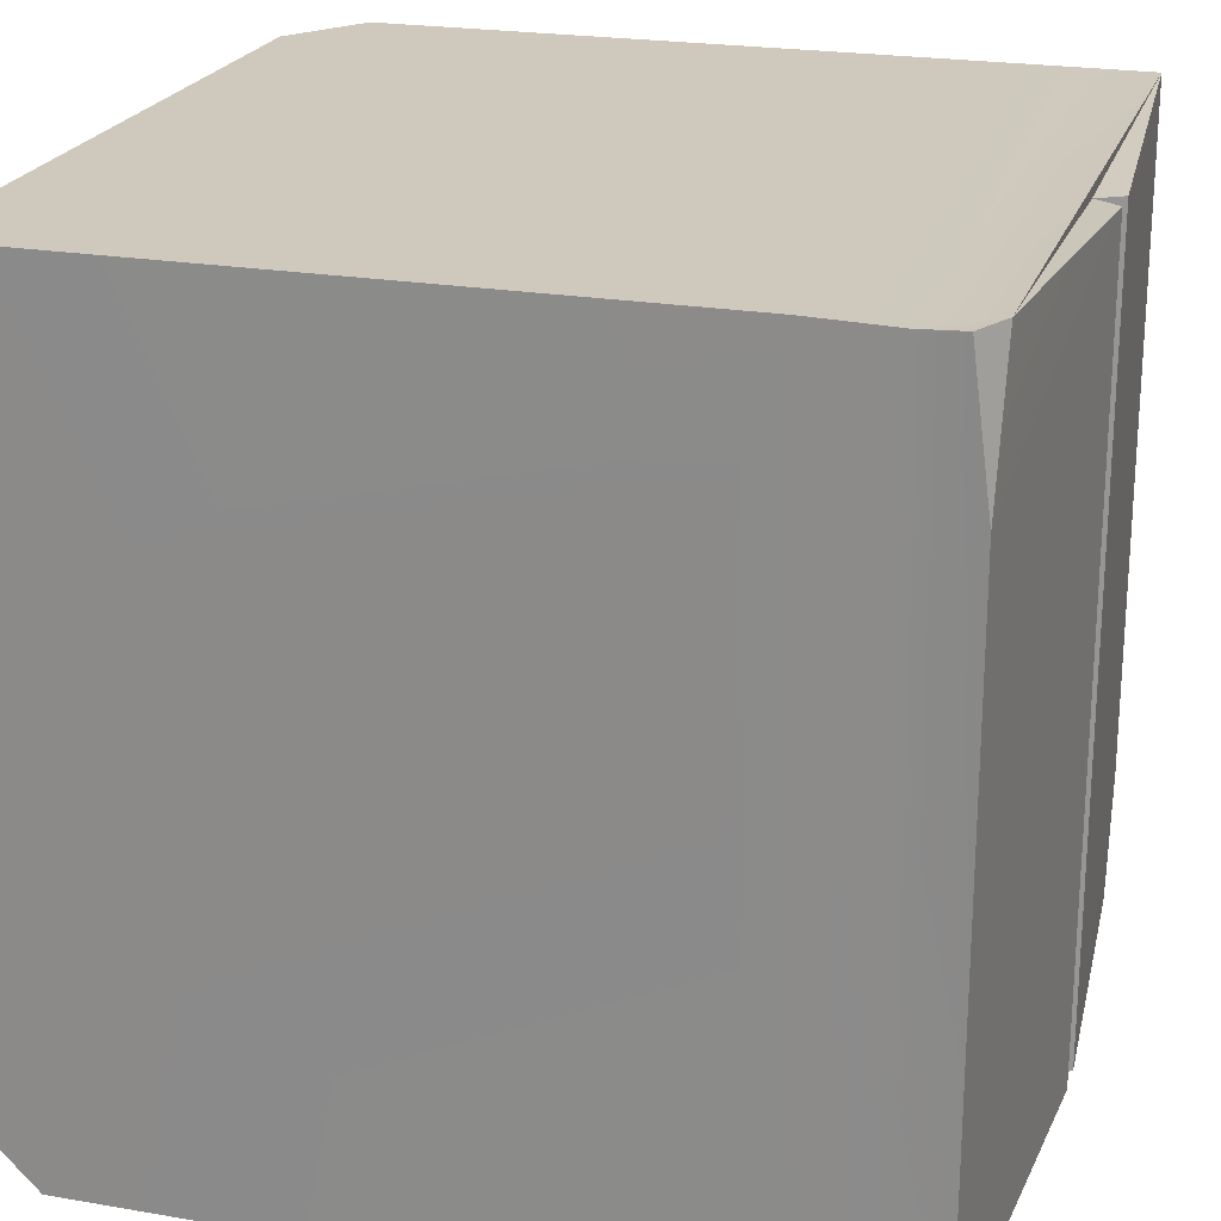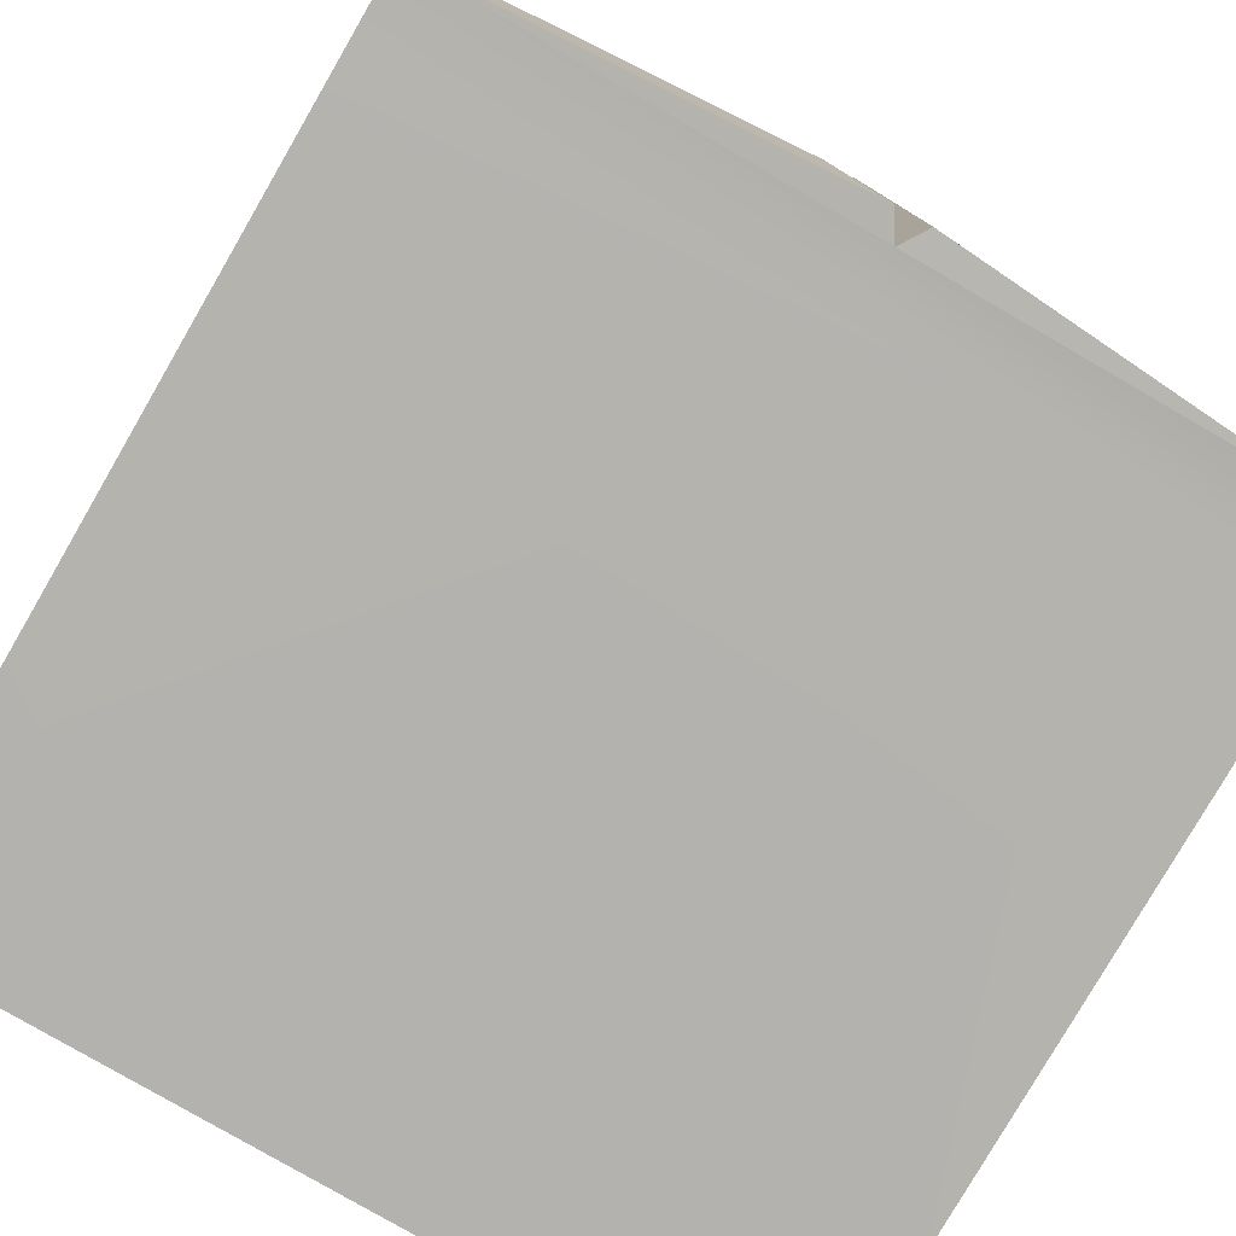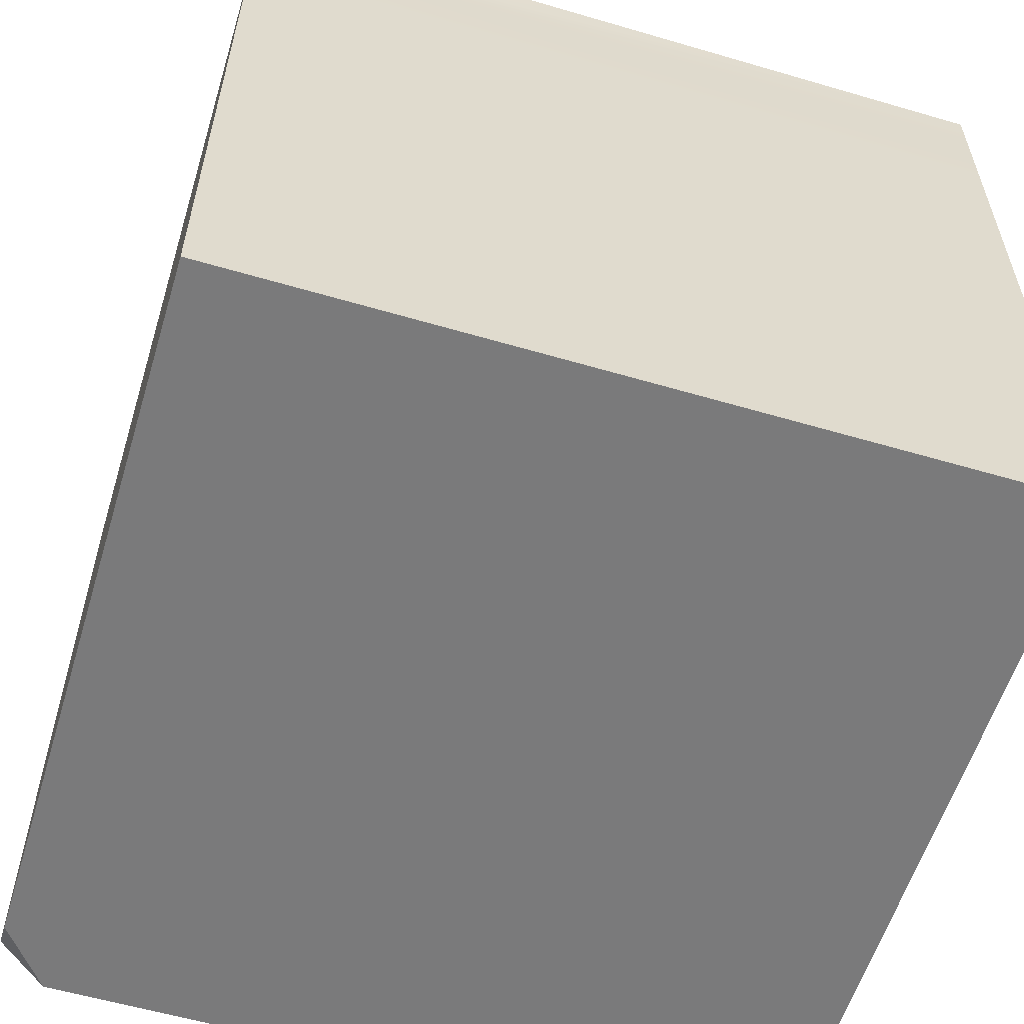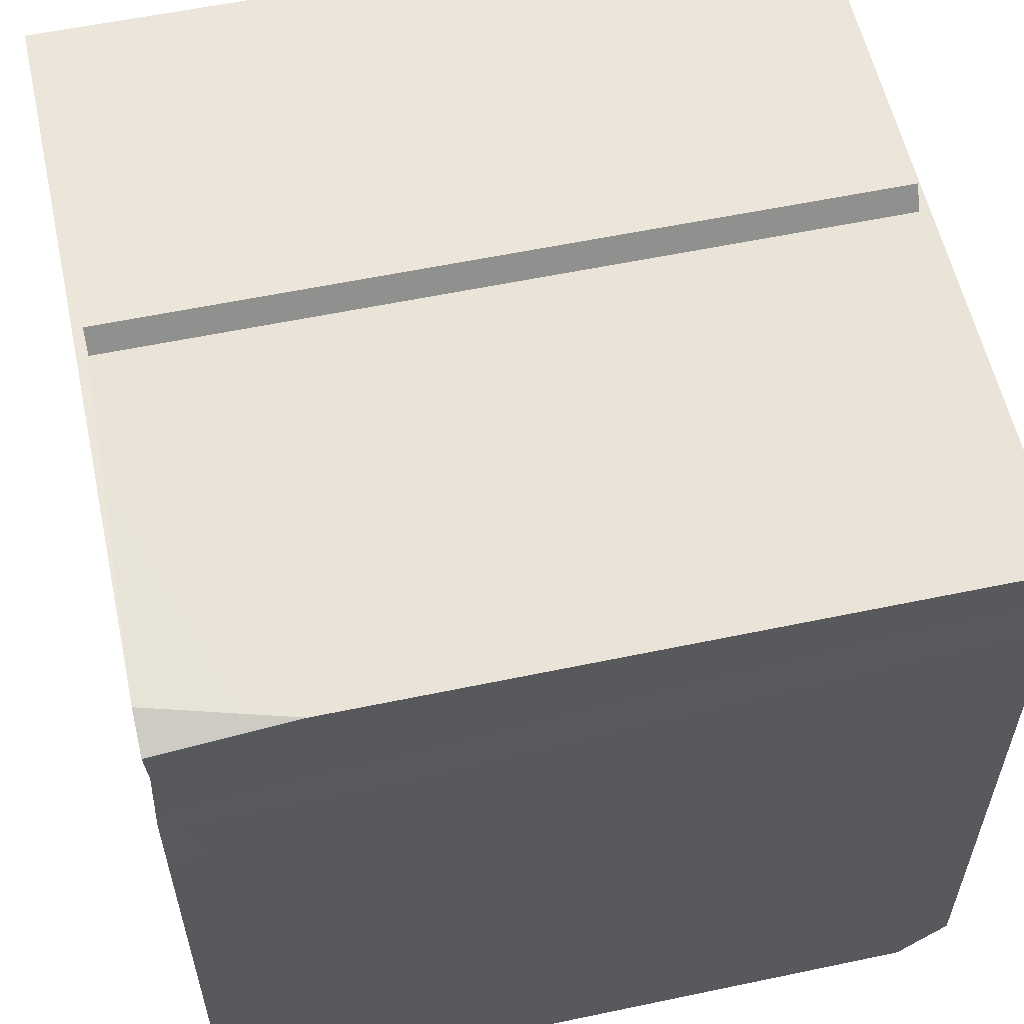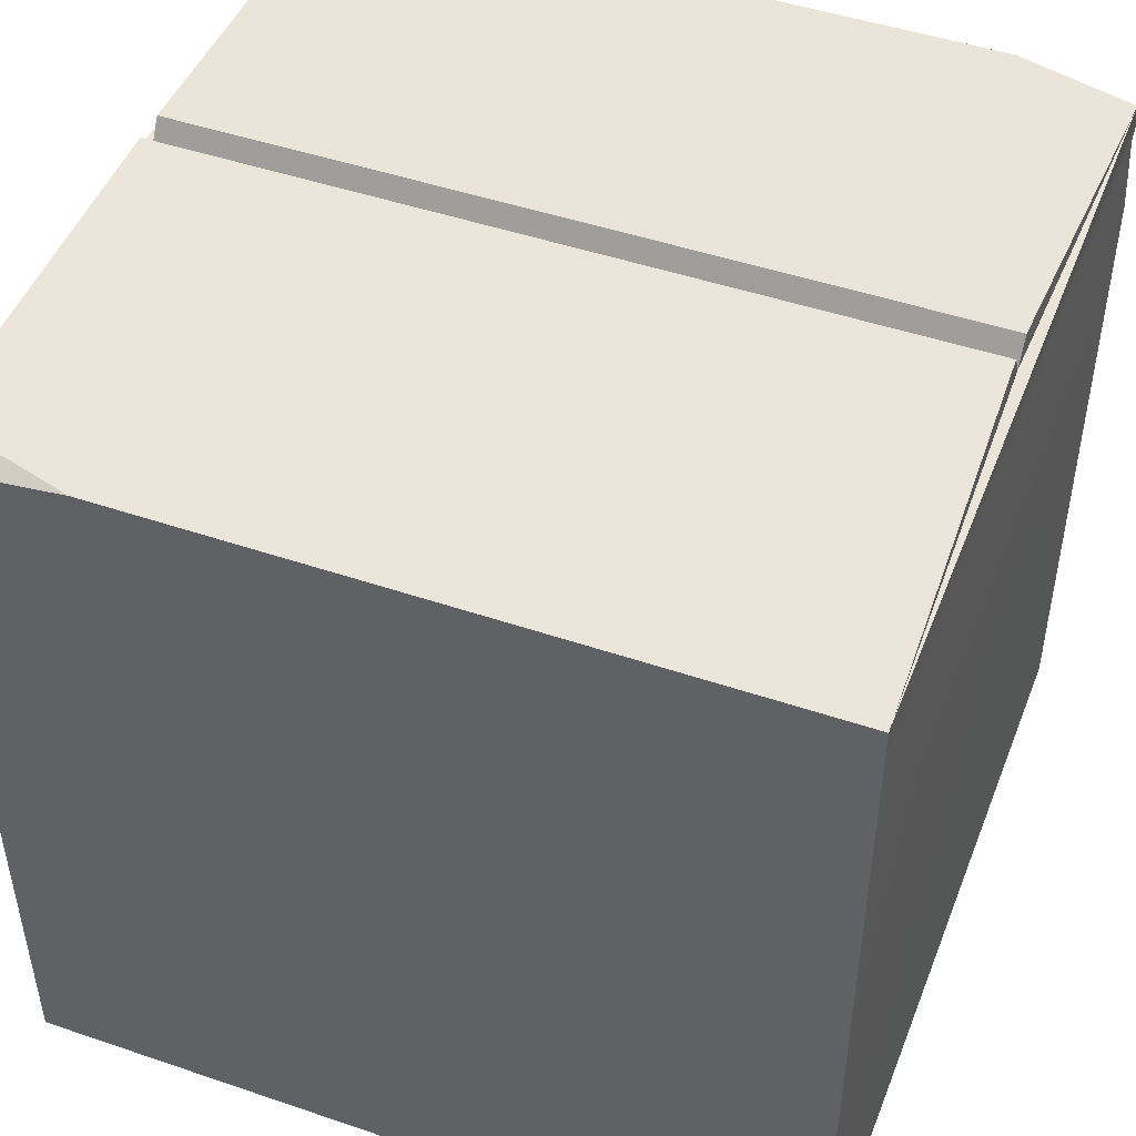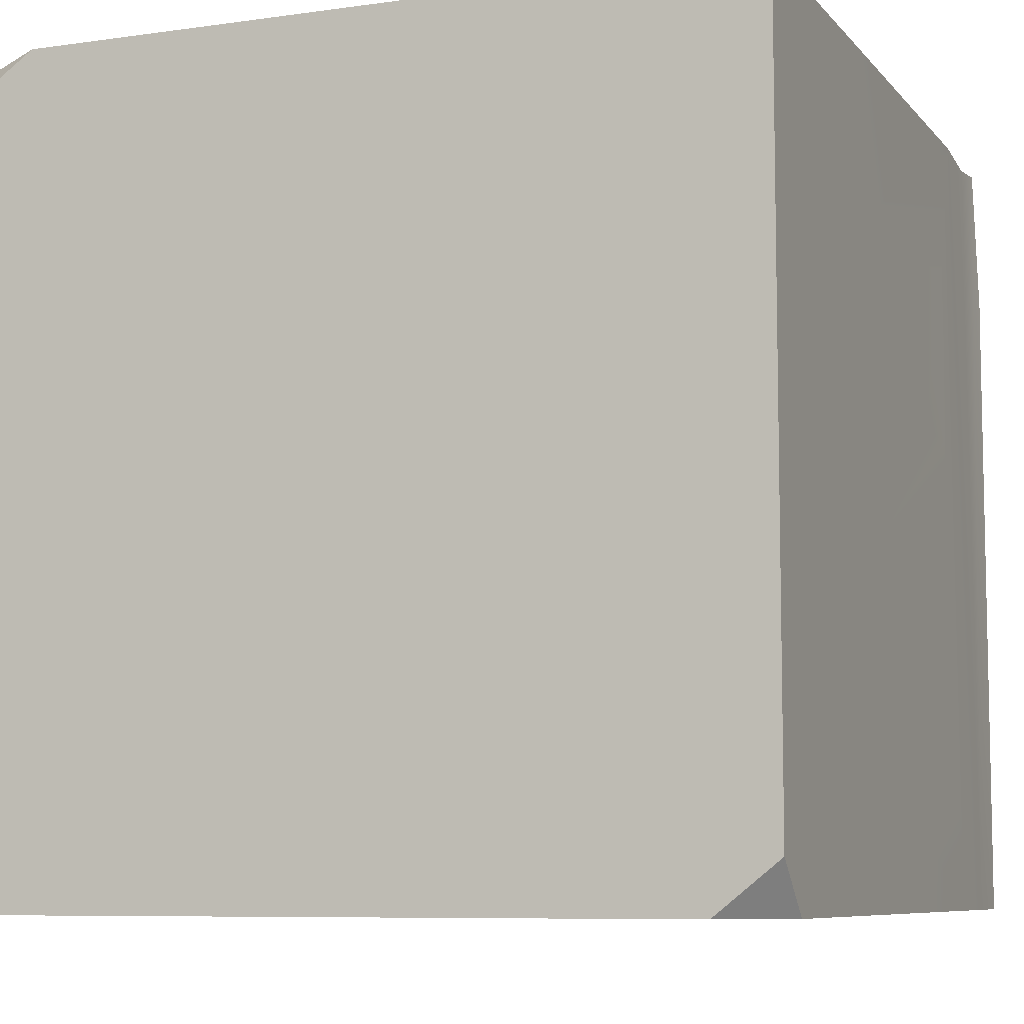
<metadata>
{"format":"obj","ext":"obj","renderer":"f3d","projection":"perspective","resolution":1024,"background":"white","views":[{"elev":22.3,"azim":106.6,"up":"+Z"},{"elev":-79.7,"azim":149.9,"up":"+Z"},{"elev":-58.1,"azim":-106.9,"up":"+Y"},{"elev":57.6,"azim":77.7,"up":"+Y"},{"elev":47.4,"azim":111.0,"up":"+Y"},{"elev":-7.8,"azim":21.9,"up":"+Z"}]}
</metadata>
<code>
g SM_Prop_CardboardBox_06
v -0.3225 0 0.2763
v 0.3225 0 0.3225
v -0.3225 0.6451 0.3225
v 0.3217 0.6301 0.3217
v -0.321 0.6197 -0.321
v 0.3225 0.6451 -0.3225
v -0.3225 0 -0.3225
v 0.3225 0 -0.2823
v 1.034e-05 0.6451 0.3132
v 1.034e-05 0.6451 -0.3132
v 0.01305 0.6659 -0.3132
v 0.01305 0.6659 0.3132
v -0.01303 0.6659 0.3132
v -0.01303 0.6659 -0.3132
v -0.3225 0.5955 0.3225
v 0.3196 0.5955 0.3196
v 0.3225 0.5955 -0.3225
v -0.3196 0.5955 -0.3196
v -0.3225 0.5311 0.3225
v 0.3225 0.5311 0.3225
v 0.3225 0.5311 -0.3225
v -0.3225 0.5311 -0.3225
v -0.3225 0 -0.129
v -0.3225 0 0.129
v -0.3225 0.09044 -0.129
v -0.3225 0.09044 0.129
v 0.3225 0 -0.129
v 0.3225 0 0.129
v 0.3225 0.09044 0.129
v 0.3225 0.09044 -0.129
v 0.02831 0.05425 0.3225
v 0.2828 0.05425 0.3225
v 0.2828 0.2375 0.3225
v 0.02831 0.2375 0.3225
v -0.02571 0.3517 -0.3225
v -0.2082 0.3297 -0.3225
v -0.007543 0.2015 -0.3225
v -0.1901 0.1794 -0.3225
v 0.3225 0.4934 0.2025
v 0.3225 0.4238 0.2025
v 0.3225 0.4238 0.0625
v 0.3225 0.4934 0.0625
v -0.2556 0 0.3225
v -0.3225 0.04618 0.3225
v 0.272 0 -0.3225
v 0.3225 0.03943 -0.3225
v -0.2956 0.6457 -0.322
v -0.3225 0.6451 -0.2255
v 0.2903 0.6459 0.3219
v 0.3225 0.6451 0.2089
v -0.3225 0.6451 0.3225
v 0.3196 0.5955 0.3196
v 0.3217 0.6301 0.3217
v -0.3225 0.6451 0.3225
v -0.3225 0.5955 0.3225
v -0.3225 0.6451 -0.2255
v -0.3225 0.6451 0.3225
v 0.2903 0.6459 0.3219
v 0.3225 0.6451 -0.3225
v 0.3225 0.6451 0.2089
v 0.2903 0.6459 0.3219
v 0.01305 0.6659 -0.3132
v 0.01305 0.6659 0.3132
v 1.034e-05 0.6451 0.3132
v 1.034e-05 0.6451 0.3132
v 0.01305 0.6659 0.3132
v 0.2903 0.6459 0.3219
v 0.3225 0.6451 -0.3225
v 0.01305 0.6659 -0.3132
v 1.034e-05 0.6451 -0.3132
v -0.3225 0.6451 0.3225
v -0.01303 0.6659 0.3132
v 1.034e-05 0.6451 0.3132
v 1.034e-05 0.6451 0.3132
v -0.01303 0.6659 0.3132
v -0.01303 0.6659 -0.3132
v 1.034e-05 0.6451 -0.3132
v 1.034e-05 0.6451 -0.3132
v -0.01303 0.6659 -0.3132
v -0.2956 0.6457 -0.322
v -0.3225 0.5955 0.3225
v 0.3196 0.5955 0.3196
v 0.3225 0.5311 0.3225
v 0.3196 0.5955 0.3196
v 0.3225 0.5955 -0.3225
v -0.3196 0.5955 -0.3196
v 0.3225 0.5311 -0.3225
v 0.3225 0.5955 -0.3225
v -0.3225 0.5311 -0.3225
v -0.3196 0.5955 -0.3196
v -0.3225 0.5955 0.3225
v -0.3225 0.5311 0.3225
v -0.3225 0.5311 -0.3225
v -0.3225 0.5311 0.3225
v 0.3225 0.5311 0.3225
v 0.3225 0 0.129
v -0.3225 0 -0.129
v -0.3225 0 0.129
v -0.3225 0.09044 -0.129
v -0.3225 0.09044 0.129
v -0.3225 0 0.129
v -0.3225 0 -0.129
v 0.3225 0 -0.129
v 0.3225 0.5311 -0.3225
v 0.3225 0.09044 0.129
v 0.3225 0.09044 -0.129
v 0.3225 0 -0.129
v 0.3225 0 0.129
v 0.3225 0 0.3225
v 0.3225 0 0.129
v -0.3225 0 0.129
v -0.3225 0 0.129
v -0.3225 0 0.2763
v 0.3225 0 0.3225
v -0.3225 0 0.2763
v 0.3225 0 0.3225
v 0.3225 0 -0.2823
v -0.3225 0 -0.3225
v -0.3225 0 -0.129
v -0.3225 0 -0.129
v 0.3225 0 -0.129
v 0.3225 0 -0.2823
v 0.3225 0 0.3225
v 0.2828 0.05425 0.3225
v 0.2828 0.2375 0.3225
v 0.3225 0.5311 0.3225
v 0.02831 0.2375 0.3225
v -0.3225 0.5311 0.3225
v -0.3225 0.5311 0.3225
v 0.02831 0.2375 0.3225
v 0.02831 0.05425 0.3225
v 0.02831 0.05425 0.3225
v -0.2556 0 0.3225
v -0.3225 0.5311 0.3225
v -0.3225 0.04618 0.3225
v -0.3225 0.5311 -0.3225
v -0.2082 0.3297 -0.3225
v -0.02571 0.3517 -0.3225
v 0.3225 0.5311 -0.3225
v 0.272 0 -0.3225
v 0.3225 0.03943 -0.3225
v -0.007543 0.2015 -0.3225
v -0.3225 0 -0.3225
v -0.1901 0.1794 -0.3225
v 0.3225 0.4238 0.2025
v 0.3225 0.4238 0.0625
v 0.3225 0.4934 0.0625
v 0.3225 0.4934 0.2025
v -0.2556 0 0.3225
v -0.3225 0 0.2763
v -0.3225 0.04618 0.3225
v 0.272 0 -0.3225
v 0.3225 0 -0.2823
v 0.3225 0.03943 -0.3225
v -0.3225 0.6451 -0.2255
v -0.321 0.6197 -0.321
v -0.2956 0.6457 -0.322
v -0.3196 0.5955 -0.3196
v 0.3225 0.5955 -0.3225
v 0.3225 0.6451 -0.3225
v -0.2956 0.6457 -0.322
v -0.321 0.6197 -0.321
v -0.2956 0.6457 -0.322
v 0.3225 0.6451 -0.3225
v 1.034e-05 0.6451 -0.3132
v 0.3225 0.6451 0.2089
v 0.3217 0.6301 0.3217
v 0.2903 0.6459 0.3219
g SM_Prop_CardboardBox_06_0
f 58 9 57
f 67 66 65
f 70 69 68
f 73 72 71
f 80 79 78
f 111 110 109
f 114 113 112
f 116 43 115
f 122 121 120
f 131 130 129
f 151 150 149
f 154 153 152
f 157 156 155
f 165 164 163
f 168 167 166
f 16 4 49
f 49 15 16
f 49 3 15
f 14 47 48
f 48 13 14
f 48 51 13
f 28 24 23
f 27 28 23
f 53 52 17
f 17 6 53
f 6 50 53
f 18 55 54
f 54 5 18
f 54 56 5
f 60 59 11
f 11 12 60
f 12 61 60
f 63 62 10
f 64 63 10
f 76 75 74
f 77 76 74
f 82 81 19
f 20 82 19
f 85 84 83
f 21 85 83
f 87 22 86
f 88 87 86
f 91 90 89
f 92 91 89
f 41 42 39
f 40 41 39
f 33 34 31
f 32 33 31
f 96 29 2
f 29 95 2
f 29 145 95
f 145 148 95
f 146 145 29
f 95 148 104
f 30 146 29
f 148 147 104
f 147 146 30
f 104 147 30
f 46 104 30
f 46 30 103
f 103 8 46
f 37 38 36
f 35 37 36
f 97 25 7
f 25 93 7
f 25 26 93
f 26 94 93
f 44 94 26
f 44 26 98
f 98 1 44
f 101 100 99
f 102 101 99
f 107 106 105
f 108 107 105
f 118 45 117
f 117 119 118
f 128 127 126
f 127 125 126
f 126 125 123
f 125 124 123
f 123 124 133
f 124 132 133
f 134 133 132
f 134 135 133
f 139 141 140
f 140 138 139
f 139 138 136
f 140 142 138
f 138 137 136
f 144 142 140
f 136 137 143
f 143 144 140
f 137 144 143
f 160 159 158
f 158 161 160
f 158 162 161

</code>
